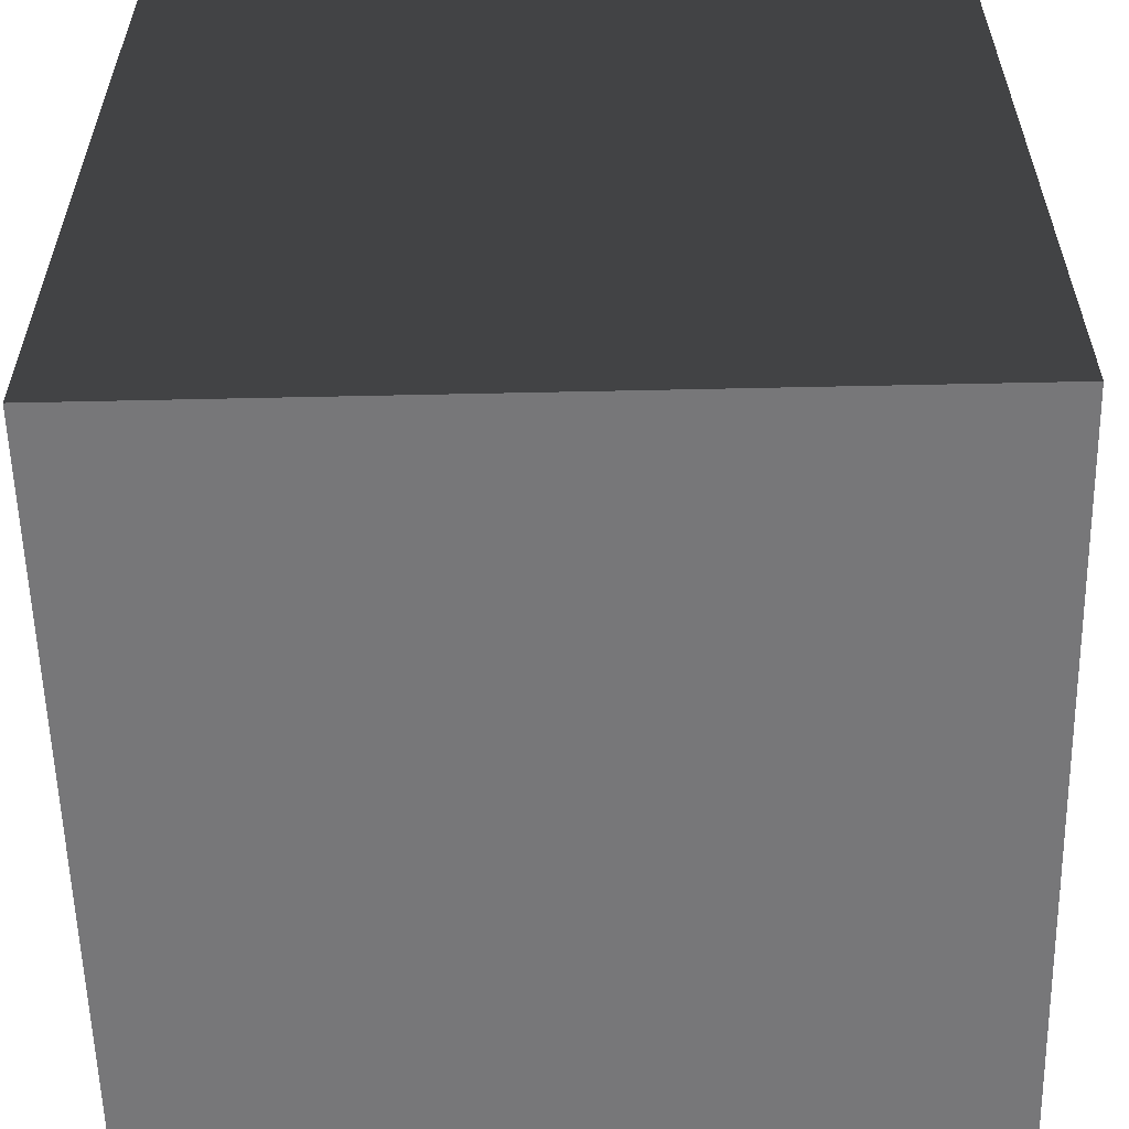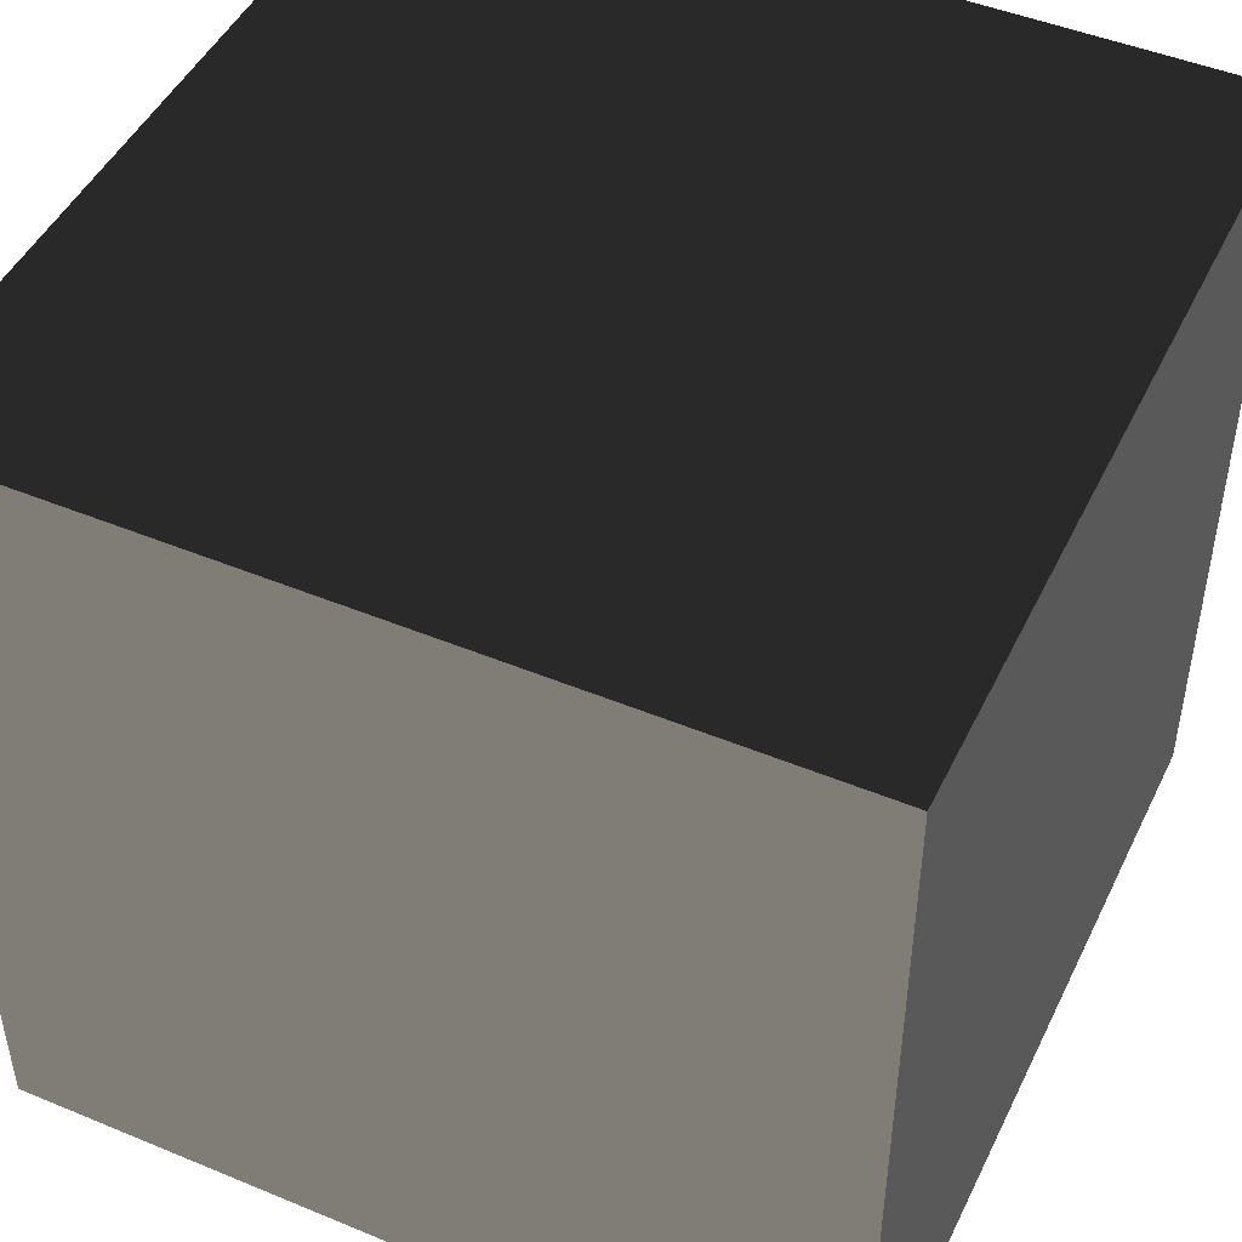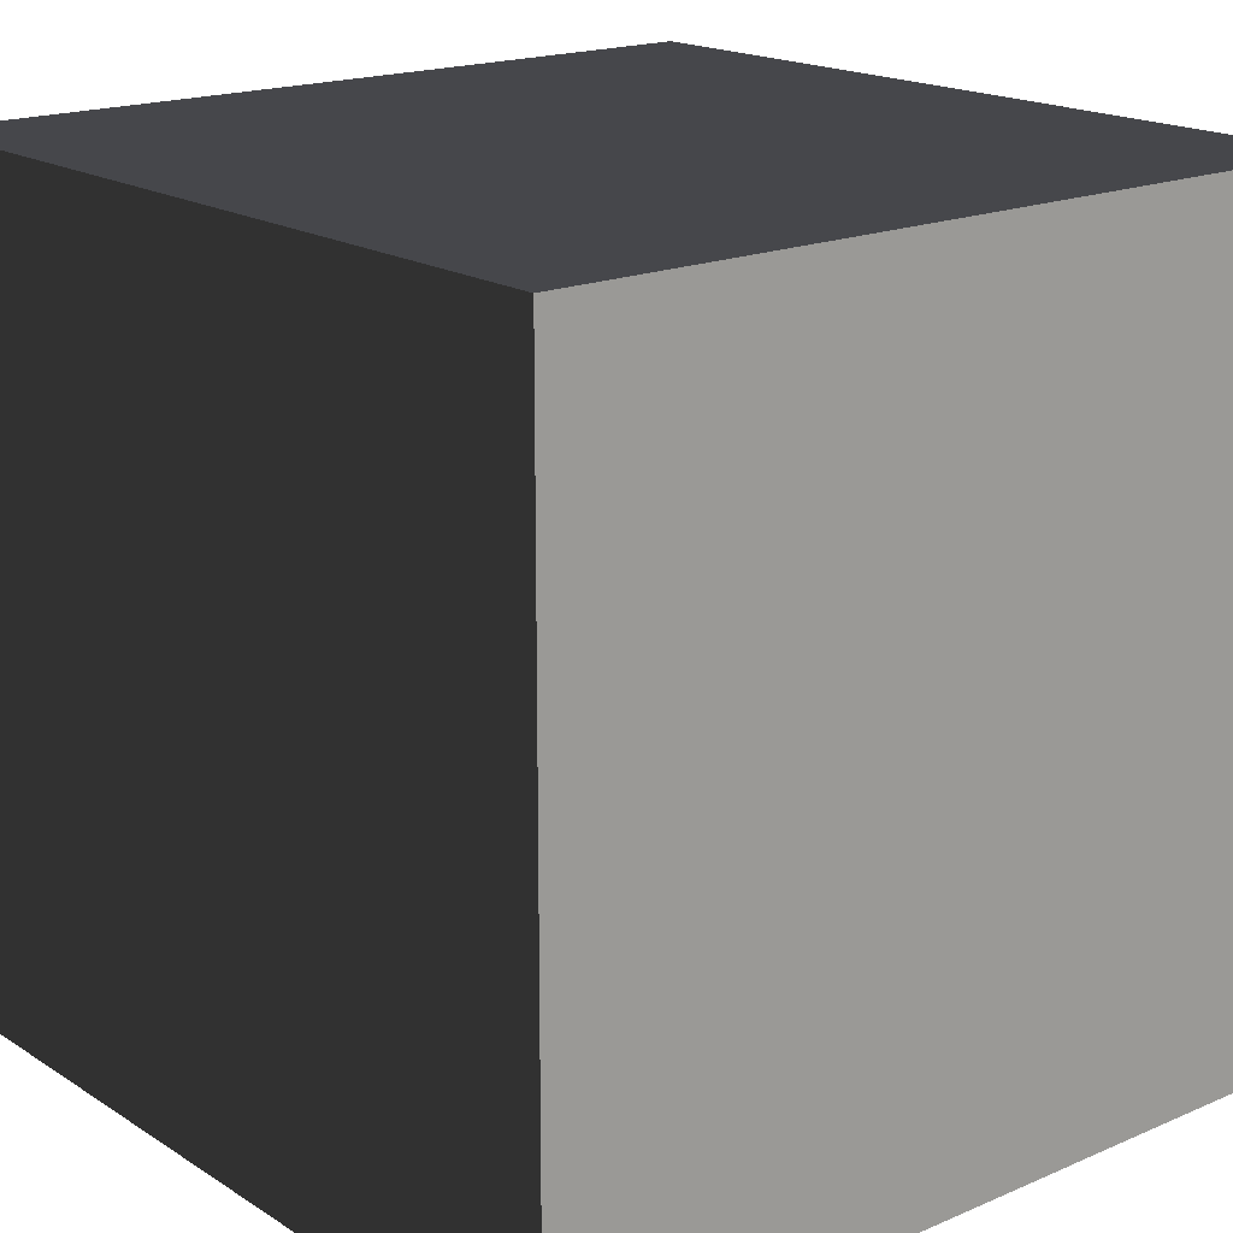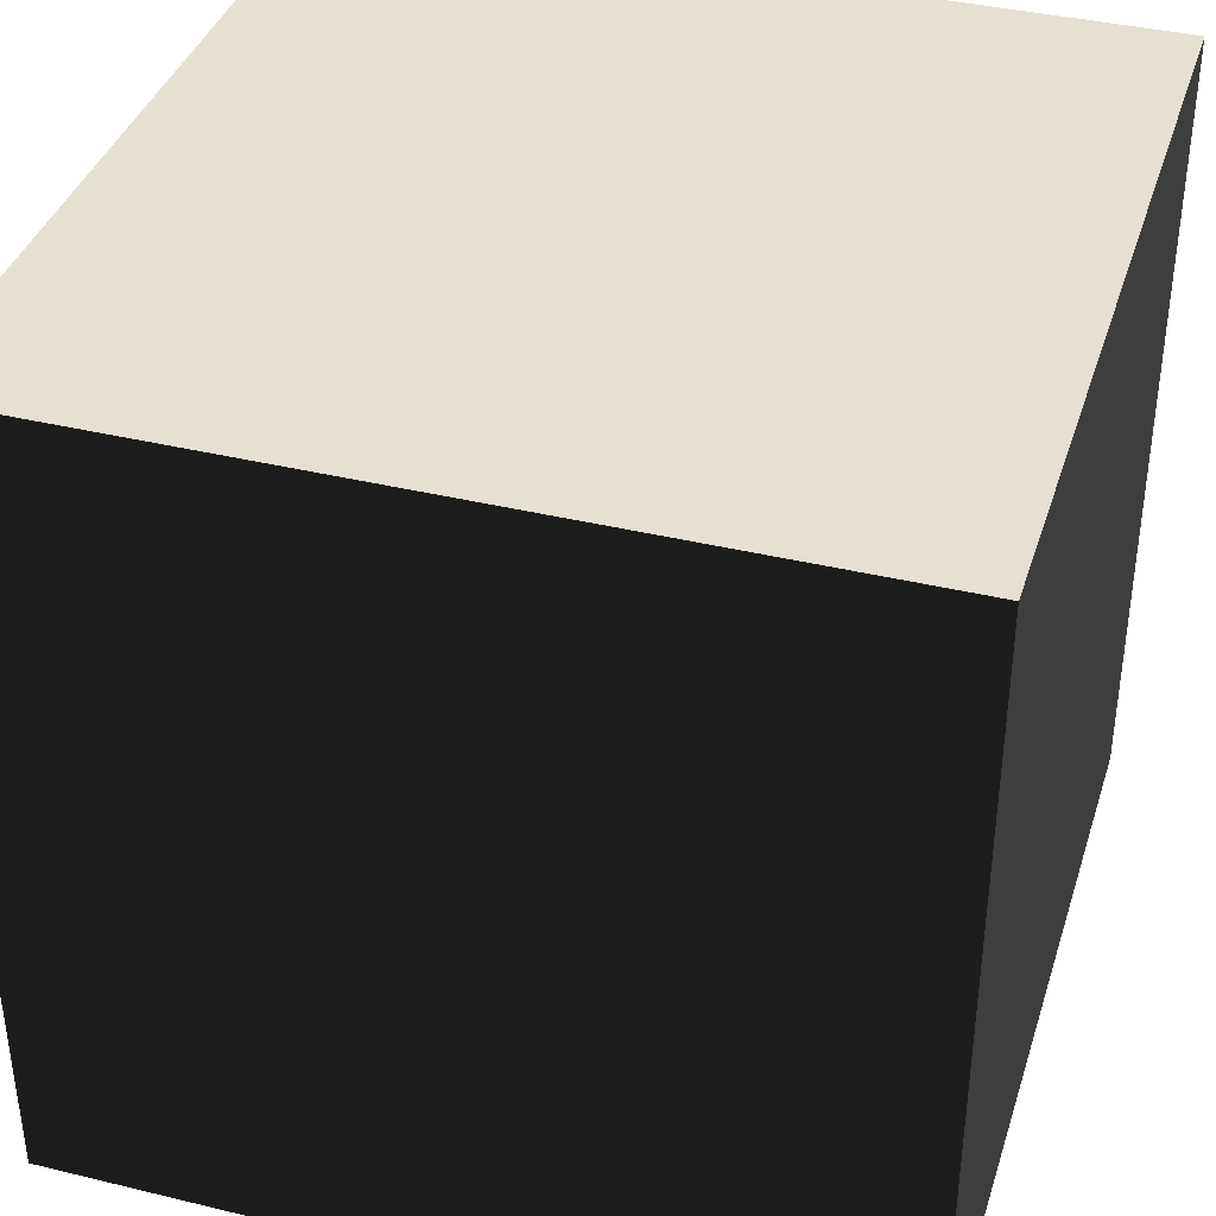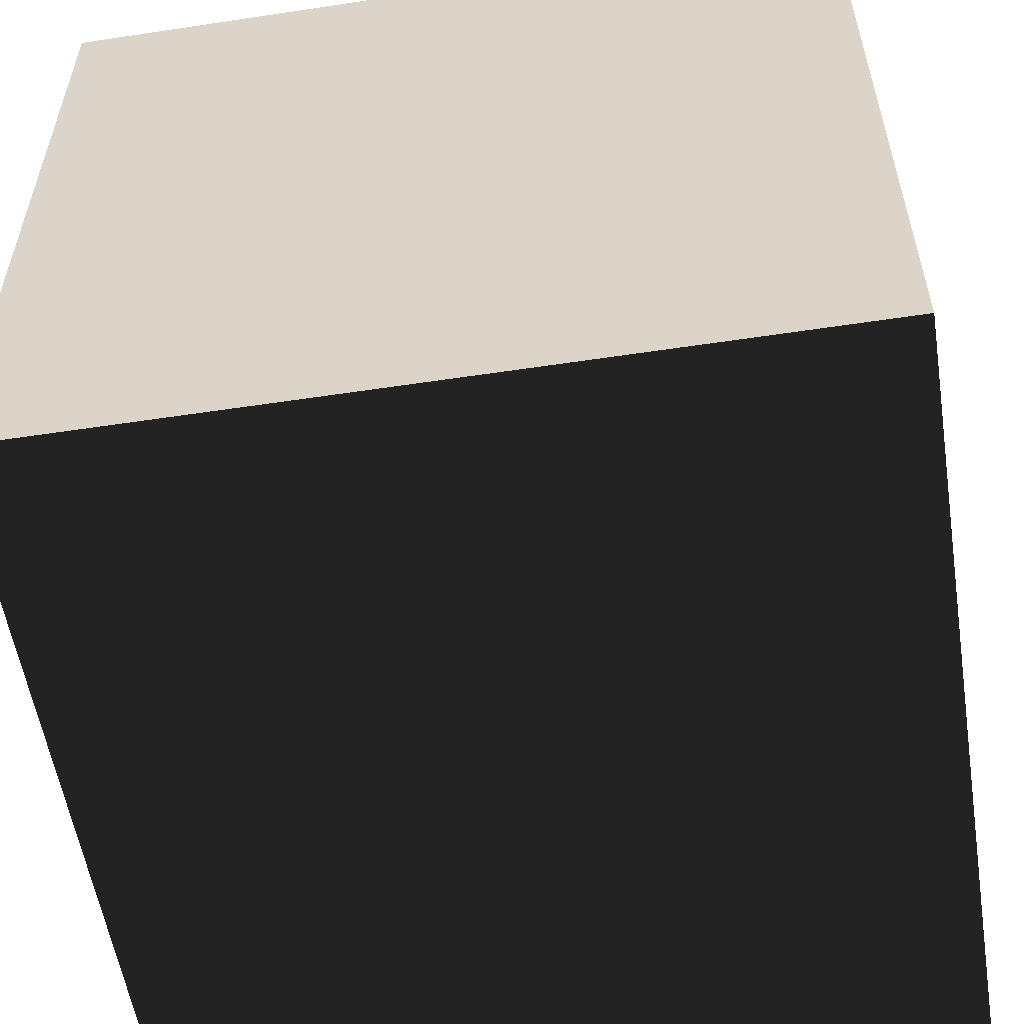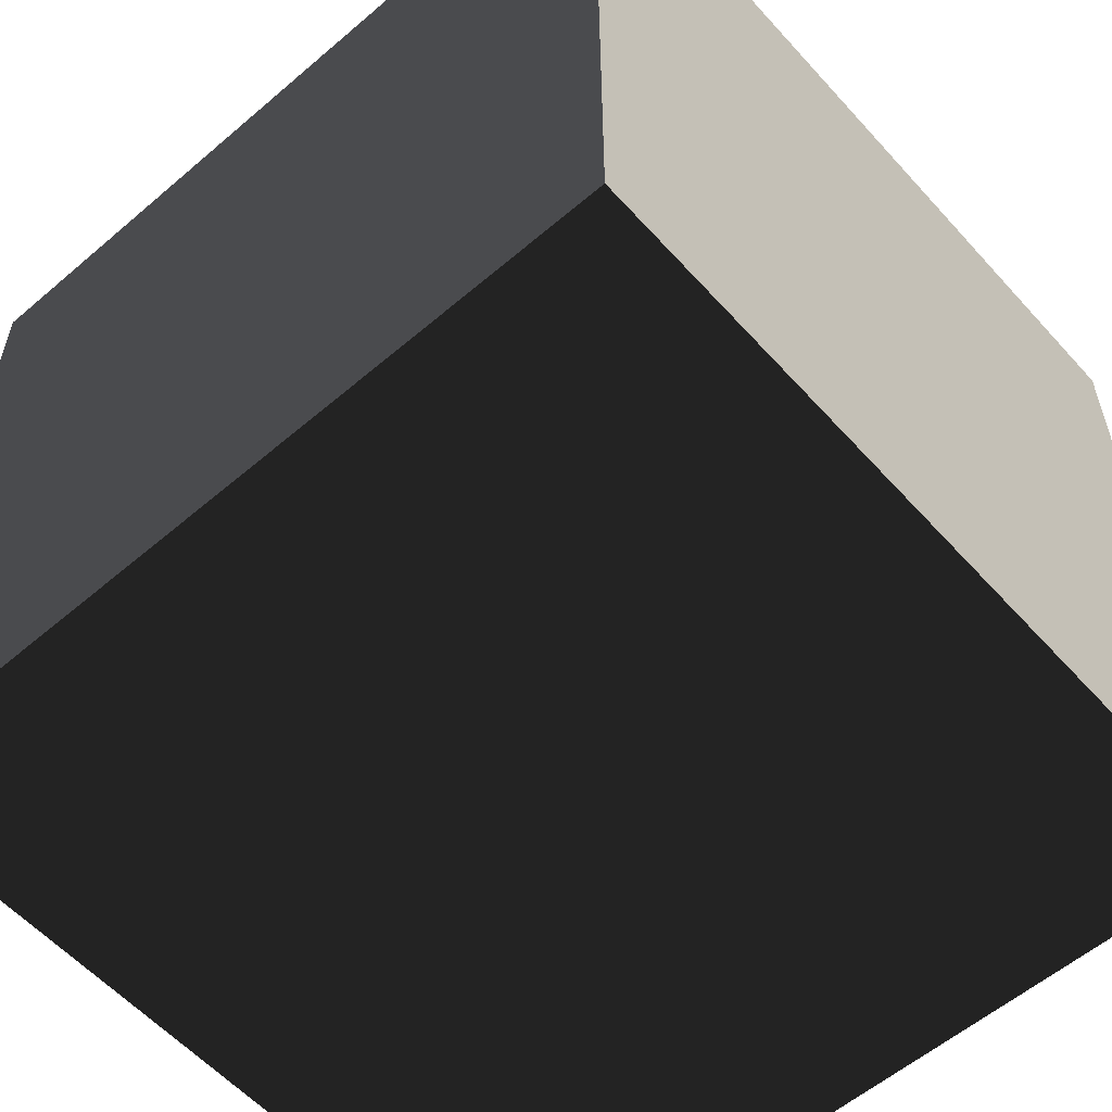
<metadata>
{"format":"obj","ext":"obj","renderer":"f3d","projection":"perspective","resolution":1024,"background":"white","views":[{"elev":-57.8,"azim":1.3,"up":"+Y"},{"elev":47.3,"azim":115.1,"up":"+Z"},{"elev":18.2,"azim":-39.7,"up":"+Z"},{"elev":38.3,"azim":-163.0,"up":"+Y"},{"elev":-56.1,"azim":-171.0,"up":"+Z"},{"elev":-57.7,"azim":-48.5,"up":"+Z"}]}
</metadata>
<code>
v -0.5 -0.5 0.5
v -0.5 0.5 0.5
v 0.5 0.5 0.5
v 0.5 -0.5 0.5
v -0.5 0.5 0.5
v -0.5 0.5 -0.5
v 0.5 0.5 -0.5
v 0.5 0.5 0.5
v -0.5 0.5 -0.5
v -0.5 -0.5 -0.5
v 0.5 -0.5 -0.5
v 0.5 0.5 -0.5
v -0.5 -0.5 -0.5
v -0.5 -0.5 0.5
v 0.5 -0.5 0.5
v 0.5 -0.5 -0.5
v 0.5 -0.5 0.5
v 0.5 0.5 0.5
v 0.5 0.5 -0.5
v 0.5 -0.5 -0.5
v -0.5 -0.5 -0.5
v -0.5 0.5 -0.5
v -0.5 0.5 0.5
v -0.5 -0.5 0.5
g Cube_439_20
f 1 3 2
f 1 4 3
f 5 7 6
f 5 8 7
f 9 11 10
f 9 12 11
f 13 15 14
f 13 16 15
f 17 19 18
f 17 20 19
f 21 23 22
f 21 24 23

</code>
